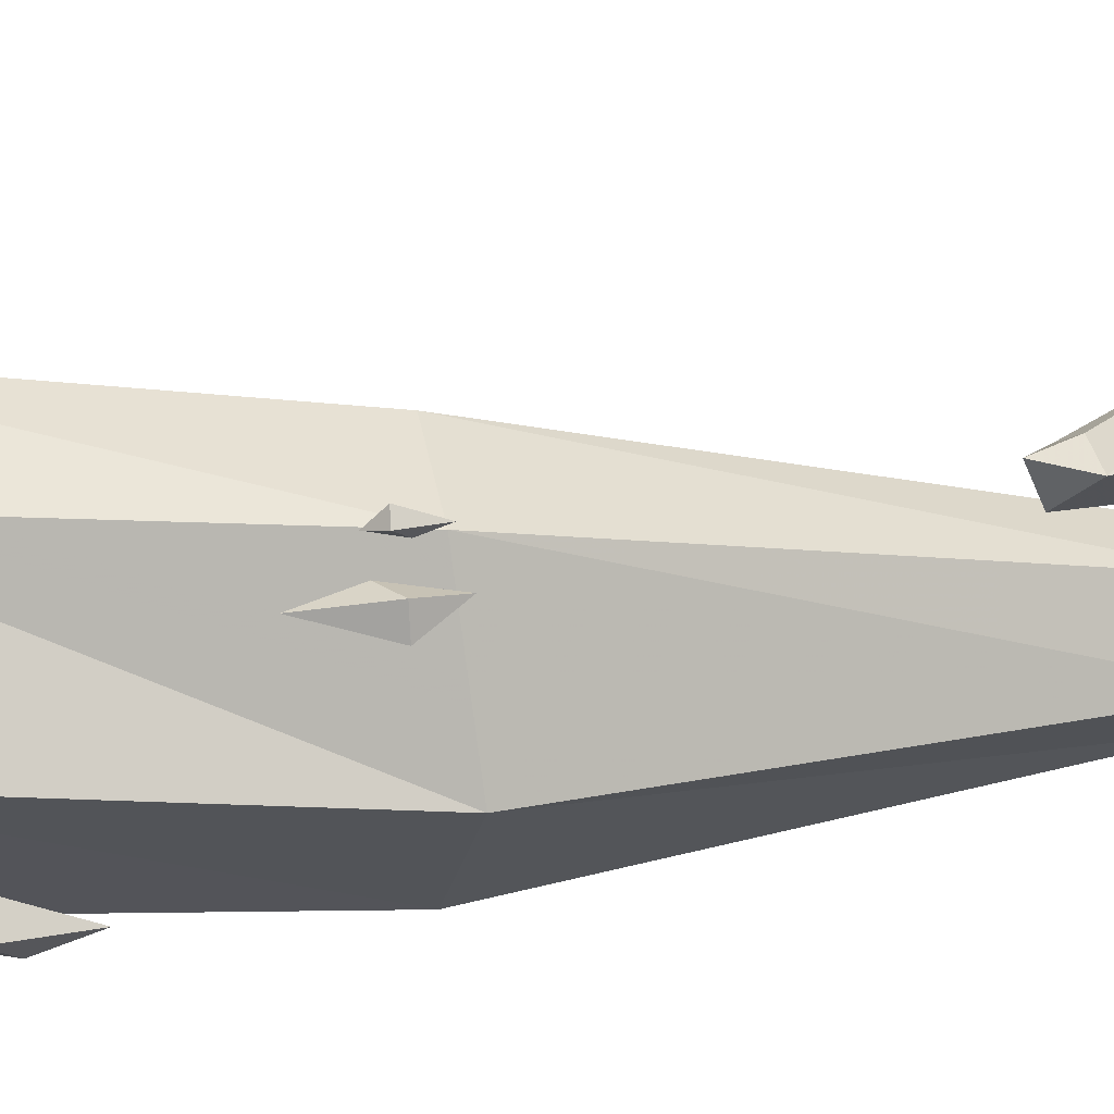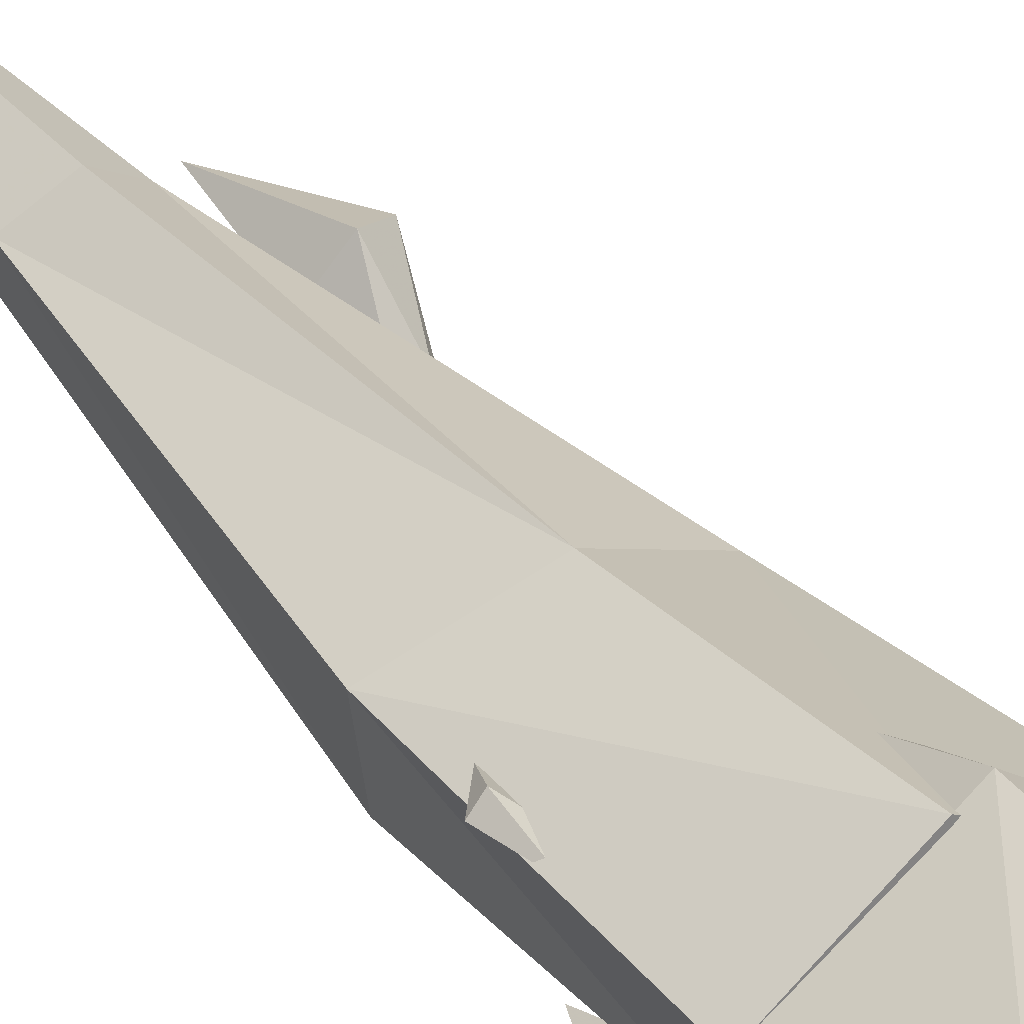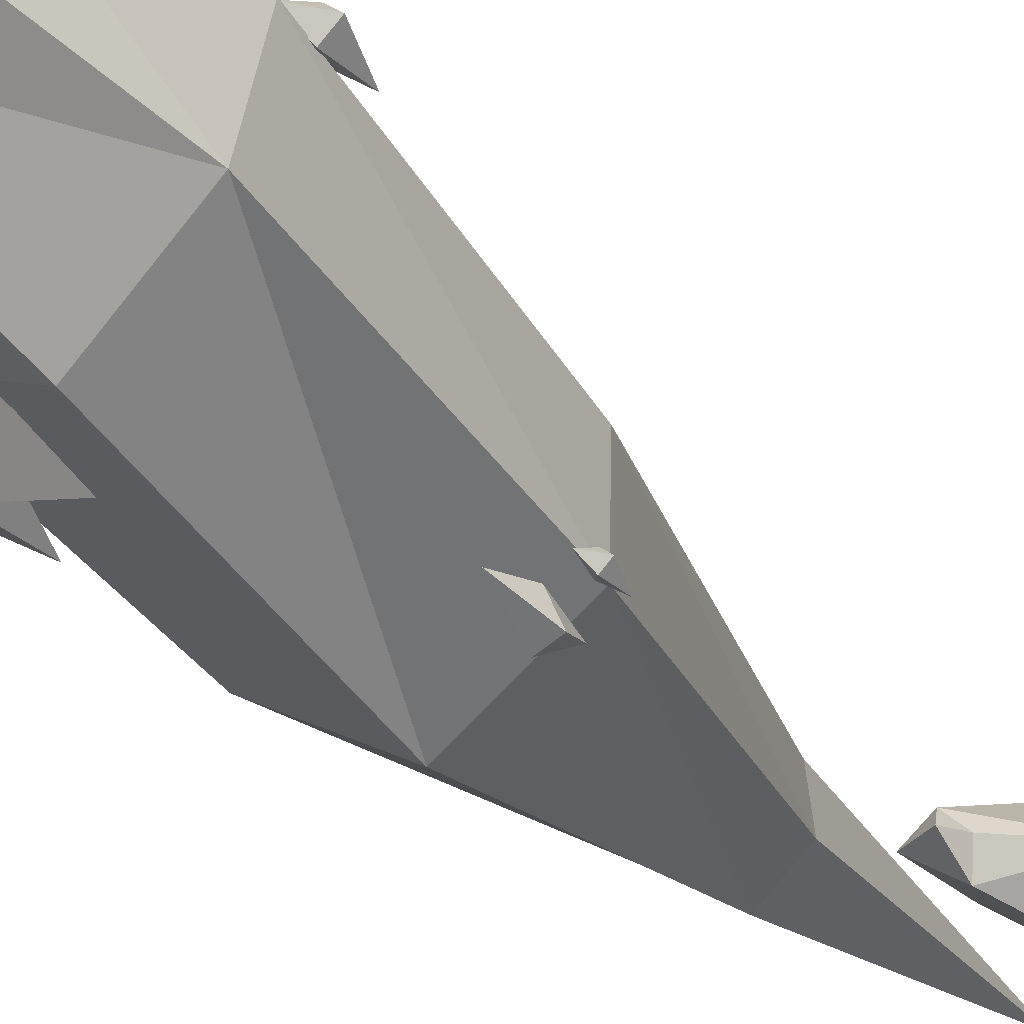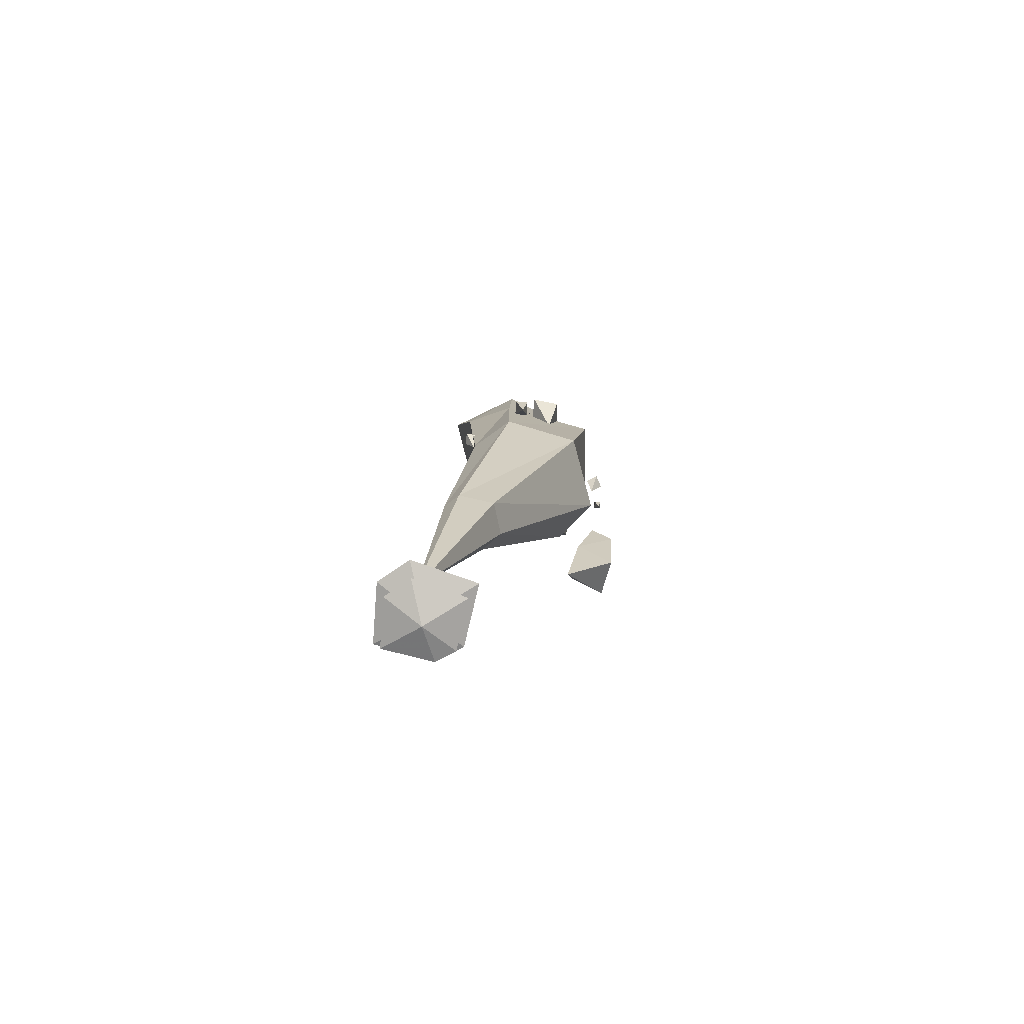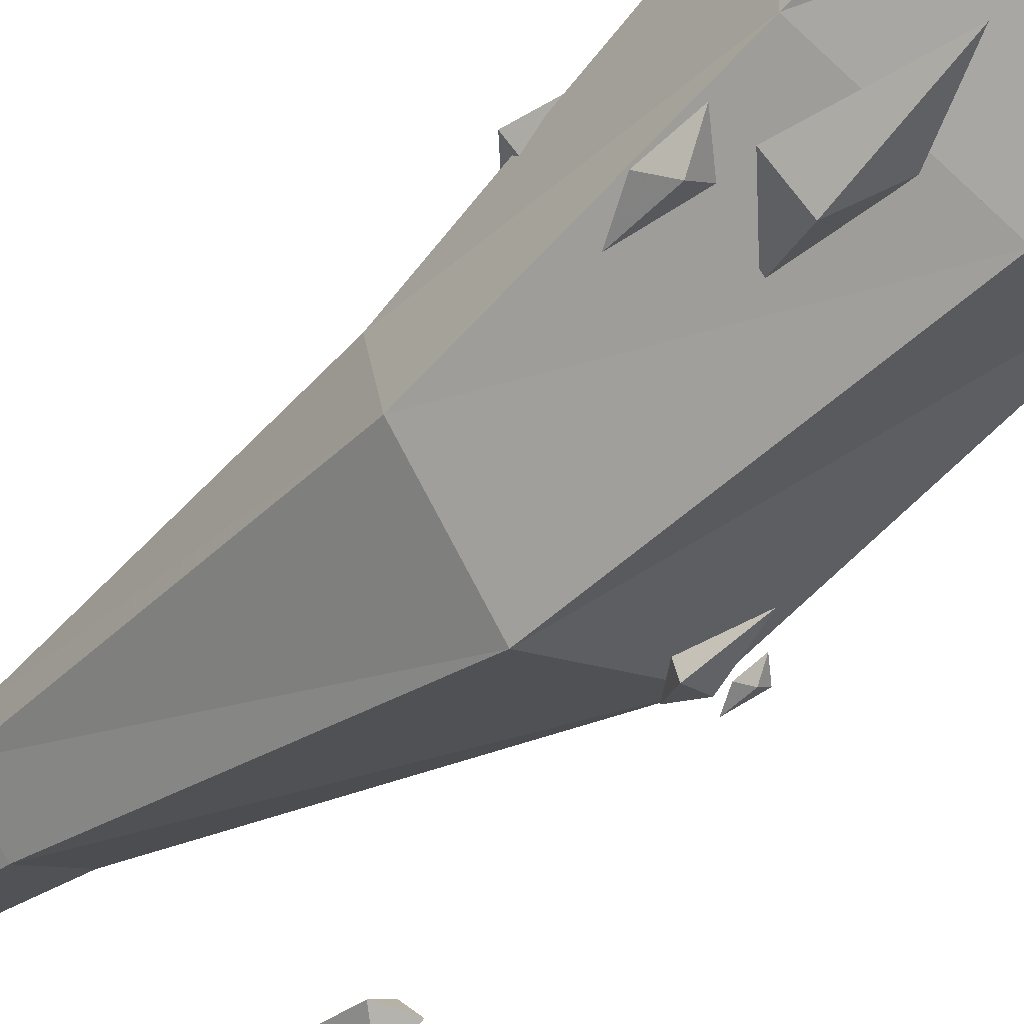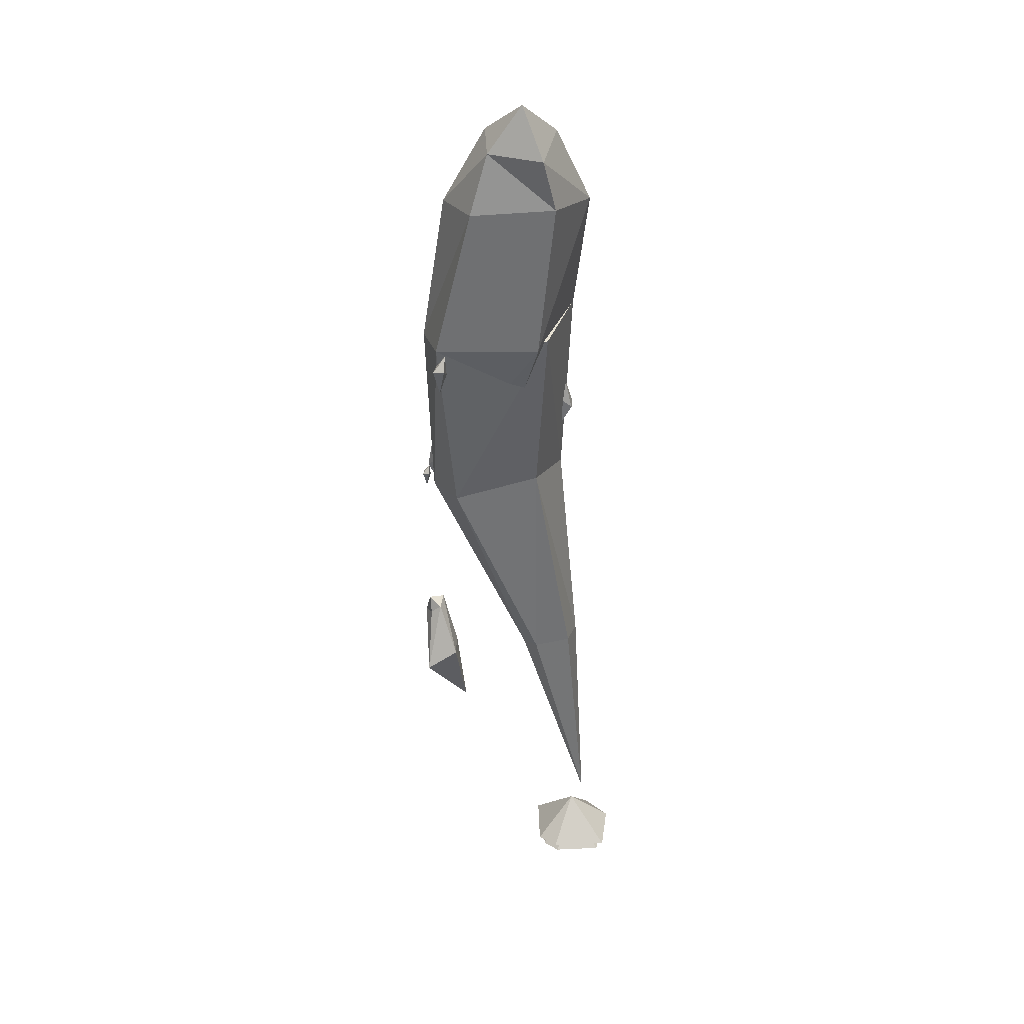
<metadata>
{"format":"obj","ext":"obj","renderer":"f3d","projection":"perspective","resolution":1024,"background":"white","views":[{"elev":-58.4,"azim":94.1,"up":"+Y"},{"elev":37.4,"azim":-33.8,"up":"+Y"},{"elev":-39.7,"azim":36.6,"up":"+Y"},{"elev":-78.8,"azim":-50.8,"up":"+Z"},{"elev":-53.9,"azim":-37.7,"up":"+Y"},{"elev":34.0,"azim":141.3,"up":"+Z"}]}
</metadata>
<code>
g pet_fire7_mesh
v -0.2792 -0.4139 -0.5674
v -0.2004 -0.4727 -0.03956
v -0.4093 -0.29 -0.2463
v -0.3726 -0.6061 -0.2356
v -0.3648 -0.5026 0.4203
v -0.5629 -0.4497 -0.2312
v -0.6642 -0.274 -0.2878
v -0.7085 -0.3077 -0.5513
v -0.591 -0.2031 -0.4481
v -0.6116 -0.384 -0.4534
v -0.616 -0.3248 -0.7808
v -0.5045 -0.2945 -0.4556
v -0.6756 0.2914 -1.118
v -0.6372 0.2626 -0.8604
v -0.7392 0.3519 -0.9613
v -0.7213 0.1975 -0.9561
v -0.7174 0.2481 -0.6358
v -0.8141 0.2739 -0.9539
v 0.7308 0.2602 0.07103
v 0.6956 0.2334 -0.1379
v 0.7888 0.3164 -0.05604
v 0.7725 0.1729 -0.0603
v 0.769 0.2199 -0.3199
v 0.8574 0.2439 -0.06204
v 0.3511 -0.4225 -1.764
v 0.3954 -0.4071 -1.513
v 0.2676 -0.4407 -1.611
v 0.4019 -0.5106 -1.606
v 0.3633 -0.4799 -1.294
v 0.2895 -0.5438 -1.604
v 0.5033 -0.3518 -1.494
v 0.4821 -0.3678 -1.619
v 0.5381 -0.318 -1.57
v 0.5283 -0.4042 -1.573
v 0.5262 -0.376 -1.729
v 0.5792 -0.3615 -1.574
v -0.4069 0.4555 2.035
v 0.07334 0.5615 2.41
v 0.09286 0.06639 2.056
v 0.05408 0.8319 1.972
v 0.3654 0.4432 2.004
v -0.7247 0.5605 1.34
v -0.5644 -0.137 1.307
v -0.03592 0.8991 1.526
v 0.4251 -0.1253 1.401
v -0.002975 -0.3768 1.348
v 0.5485 0.427 1.473
v 0.606 -0.2354 0.06321
v 0.788 0.2008 0.1166
v 0.05707 0.7857 0.1118
v -0.7811 0.2918 0.1725
v -0.6432 -0.1629 -0.02817
v 0.07519 -0.6521 0.04983
v 0.396 -0.2073 -1.098
v 0.3889 0.0003346 -1.107
v 0.03486 0.2468 -1.133
v -0.3275 0.06891 -1.154
v 0.03174 -0.01786 -1.228
v -0.3492 -0.2081 -1.13
v 0.03307 -0.4447 -1.09
v -0.7811 0.2918 0.1725
v -0.1037 -0.006464 0.2309
v -0.6432 -0.1629 -0.02817
v -0.1003 0.734 0.1491
v -0.7329 0.2097 -1.646
v 0.07519 -0.6521 0.04983
v -0.7022 -0.2078 -1.585
v 0.606 -0.2354 0.06321
v 0.788 0.2008 0.1166
v -0.1603 -0.6032 -1.752
v 0.4713 -0.3209 -1.703
v 0.5383 0.1385 -1.627
v -0.1325 0.5465 -1.455
v -0.692 0.5482 -3.556
v -0.6923 0.3787 -3.612
v -0.4472 0.17 -3.68
v -0.185 0.3069 -3.641
v -0.5734 0.8512 -5.538
v -0.1627 0.5369 -3.557
v -0.4286 0.7344 -3.485
v -0.4852 0.7875 -5.711
v -0.07018 0.7444 -6.116
v -0.3857 0.3331 -6.13
v -0.4669 0.8188 -6.227
v -0.8617 0.6255 -6.122
v -0.1096 0.9671 -6.098
v -0.8853 0.9363 -6.106
v -0.5229 1.281 -6.078
v -0.4404 0.8346 -5.841
v -0.09443 0.7988 -6.179
v -0.3575 0.4558 -6.19
v -0.4252 0.8608 -6.271
v -0.7543 0.6996 -6.183
v -0.1273 0.9844 -6.163
v -0.774 0.9587 -6.17
v -0.4719 1.246 -6.147
v 0.5582 -0.4038 -3.277
v 0.5709 -0.3181 -3.083
v 0.409 -0.3077 -3.133
v 0.5973 -0.2643 -3.234
v 0.5322 -0.1955 -3.157
v 0.7929 -0.06694 -3.762
v 0.5466 0.07666 -3.59
v 0.3508 -0.1623 -3.625
v 0.6109 -0.3212 -3.84
v 0.3588 -0.005646 -4.289
g pet_fire7_mesh_0
f 3 2 1
f 1 2 4
f 2 3 5
f 4 2 5
f 1 4 6
f 6 3 1
f 3 6 5
f 6 4 5
f 9 8 7
f 7 8 10
f 8 9 11
f 10 8 11
f 7 10 12
f 12 9 7
f 9 12 11
f 12 10 11
f 15 14 13
f 13 14 16
f 14 15 17
f 16 14 17
f 13 16 18
f 18 15 13
f 15 18 17
f 18 16 17
f 21 20 19
f 19 20 22
f 20 21 23
f 22 20 23
f 19 22 24
f 24 21 19
f 21 24 23
f 24 22 23
f 27 26 25
f 25 26 28
f 26 27 29
f 28 26 29
f 25 28 30
f 30 27 25
f 27 30 29
f 30 28 29
f 33 32 31
f 31 32 34
f 32 33 35
f 34 32 35
f 31 34 36
f 36 33 31
f 33 36 35
f 36 34 35
f 39 38 37
f 37 38 40
f 41 38 39
f 40 38 41
f 42 37 40
f 39 37 43
f 43 37 42
f 44 40 41
f 44 42 40
f 45 41 39
f 46 39 43
f 46 45 39
f 47 41 45
f 47 44 41
f 47 45 48
f 45 46 48
f 44 47 49
f 49 47 48
f 42 44 50
f 50 44 49
f 42 51 43
f 51 42 50
f 43 52 46
f 51 52 43
f 46 53 48
f 52 53 46
f 49 48 54
f 48 53 54
f 50 49 55
f 55 49 54
f 51 50 56
f 56 50 55
f 51 57 52
f 57 51 56
f 55 58 56
f 54 58 55
f 56 58 57
f 57 59 52
f 52 59 53
f 57 58 59
f 53 60 54
f 59 60 53
f 60 58 54
f 59 58 60
f 63 62 61
f 64 61 62
f 63 61 65
f 61 64 65
f 63 66 62
f 67 63 65
f 66 63 67
f 66 68 62
f 64 62 69
f 69 62 68
f 68 66 70
f 70 66 67
f 68 71 69
f 71 68 70
f 69 72 64
f 71 72 69
f 64 73 65
f 72 73 64
f 67 65 74
f 65 73 74
f 70 67 75
f 75 67 74
f 71 70 76
f 76 70 75
f 71 77 72
f 77 71 76
f 75 78 76
f 74 78 75
f 76 78 77
f 77 79 72
f 72 79 73
f 77 78 79
f 73 80 74
f 79 80 73
f 80 78 74
f 79 78 80
f 83 82 81
f 84 82 83
f 85 83 81
f 84 83 85
f 82 86 81
f 84 86 82
f 87 85 81
f 84 85 87
f 86 88 81
f 88 87 81
f 84 87 88
f 84 88 86
f 91 90 89
f 92 90 91
f 93 91 89
f 92 91 93
f 90 94 89
f 92 94 90
f 95 93 89
f 92 93 95
f 94 96 89
f 96 95 89
f 92 95 96
f 92 96 94
f 99 98 97
f 97 98 100
f 100 98 101
f 101 98 99
f 102 100 101
f 100 102 97
f 103 101 99
f 103 102 101
f 104 99 97
f 104 103 99
f 102 105 97
f 105 104 97
f 106 103 104
f 106 102 103
f 106 104 105
f 106 105 102

</code>
